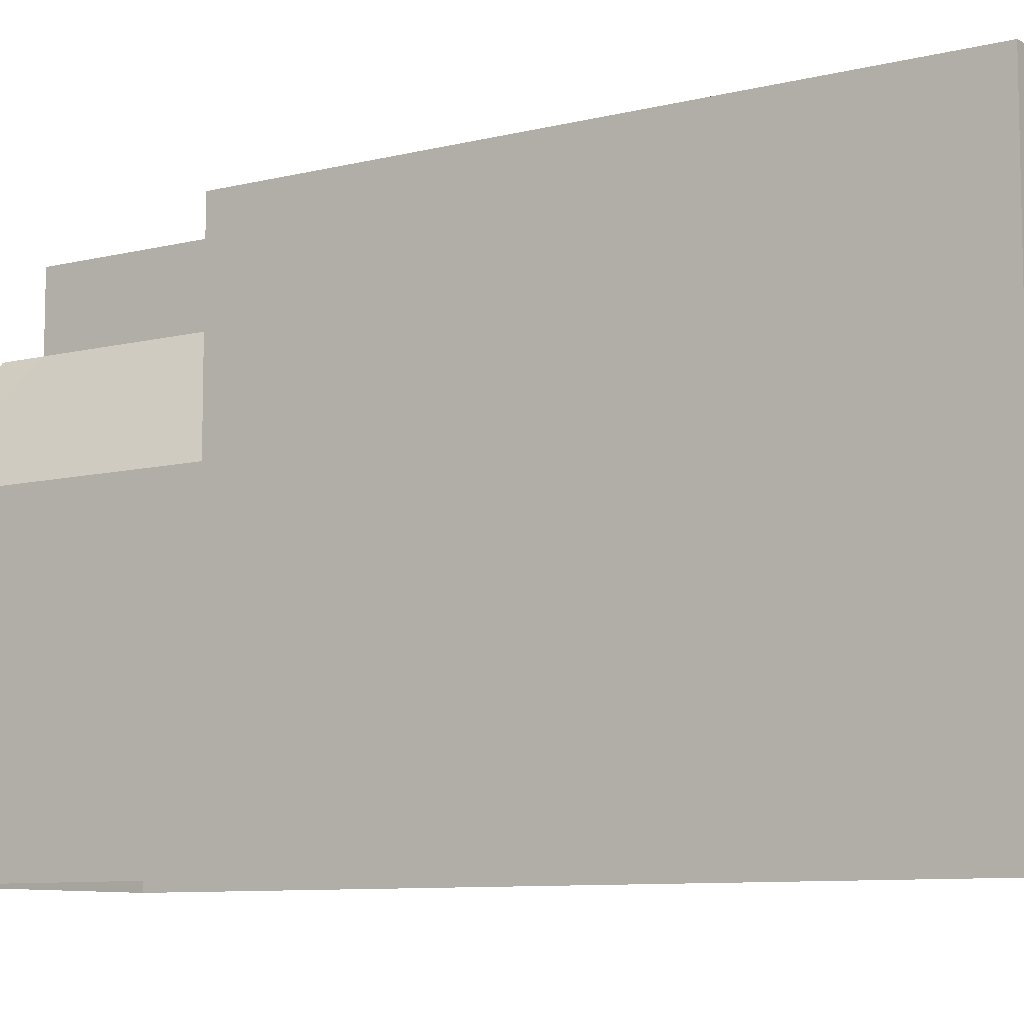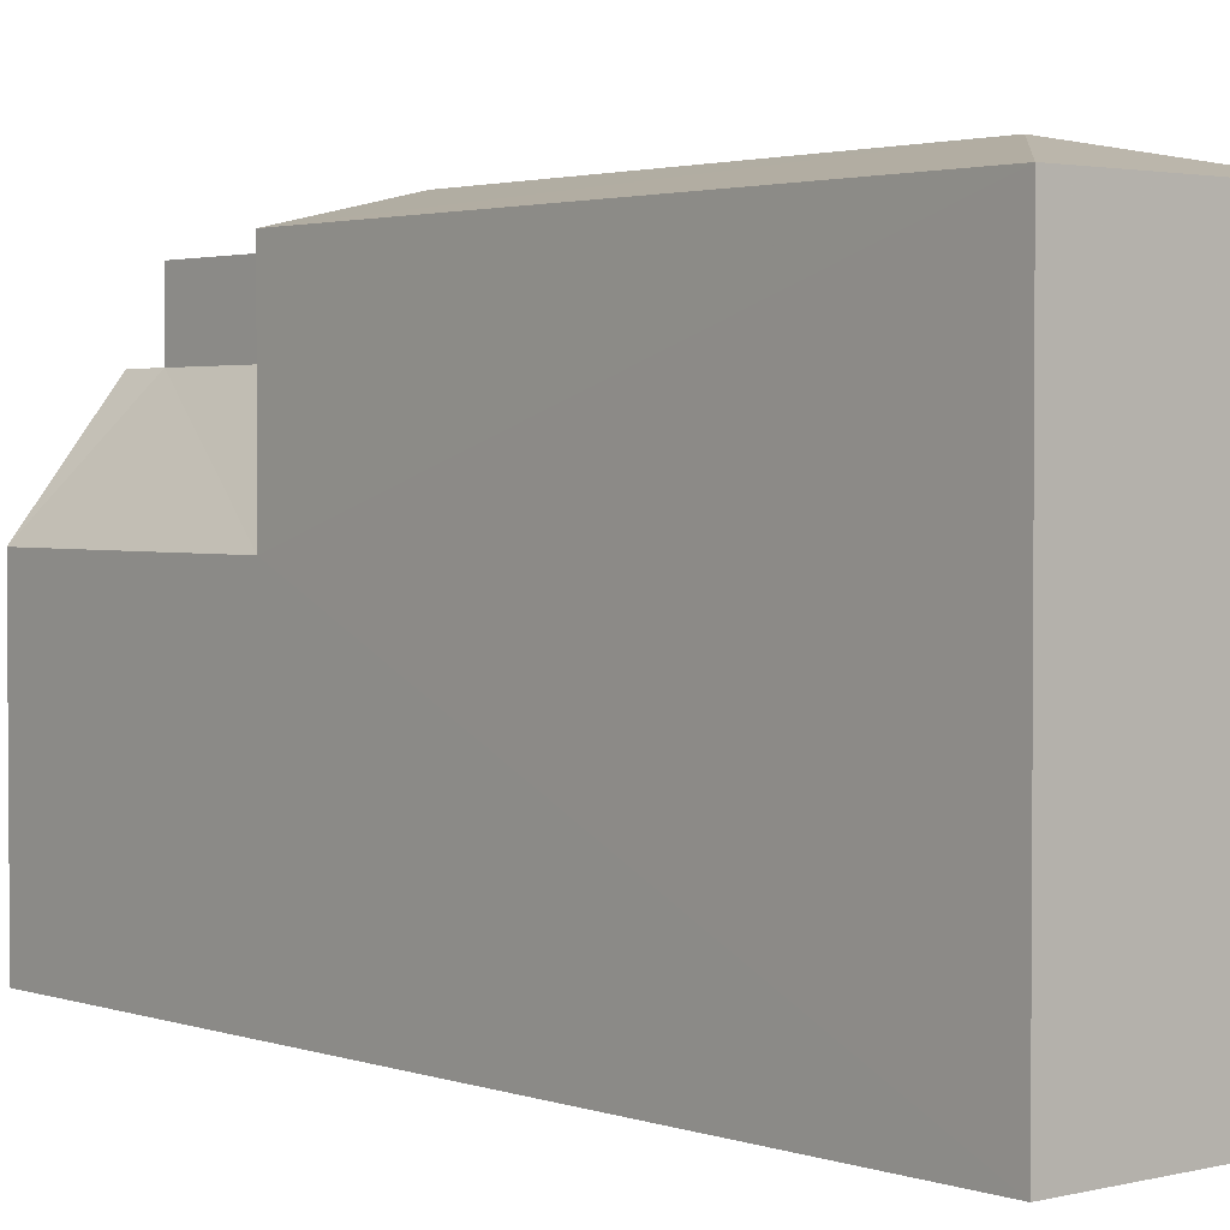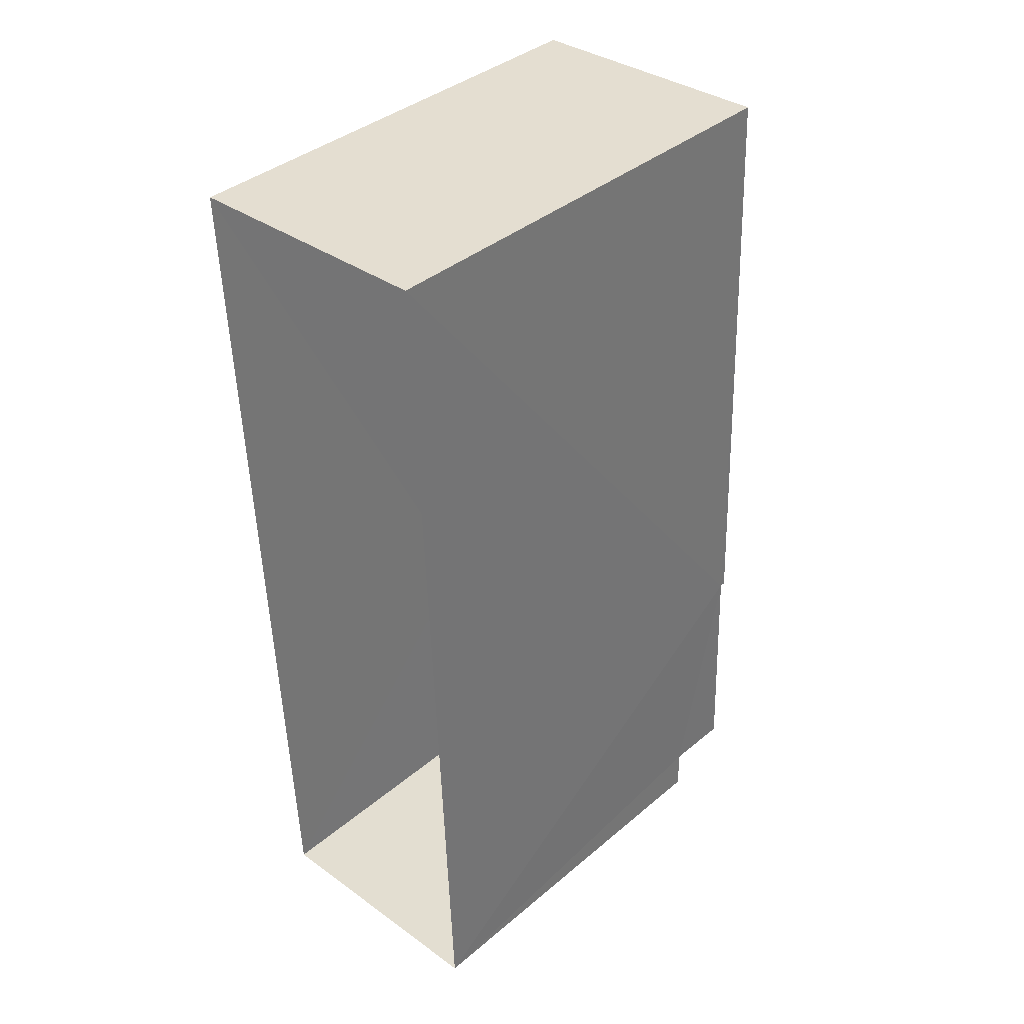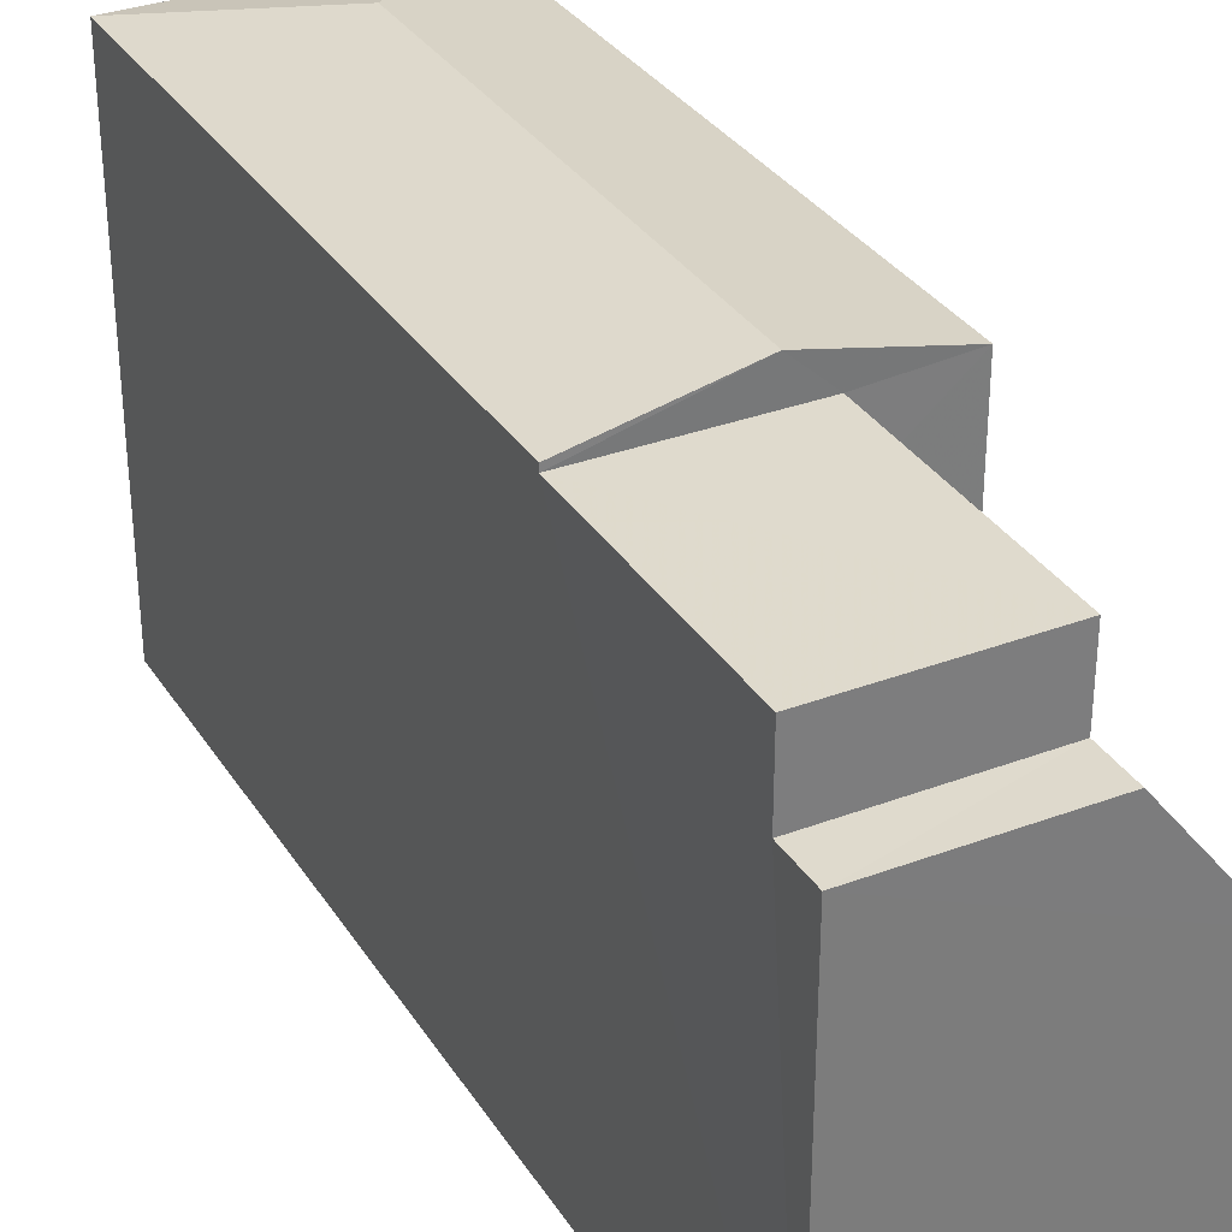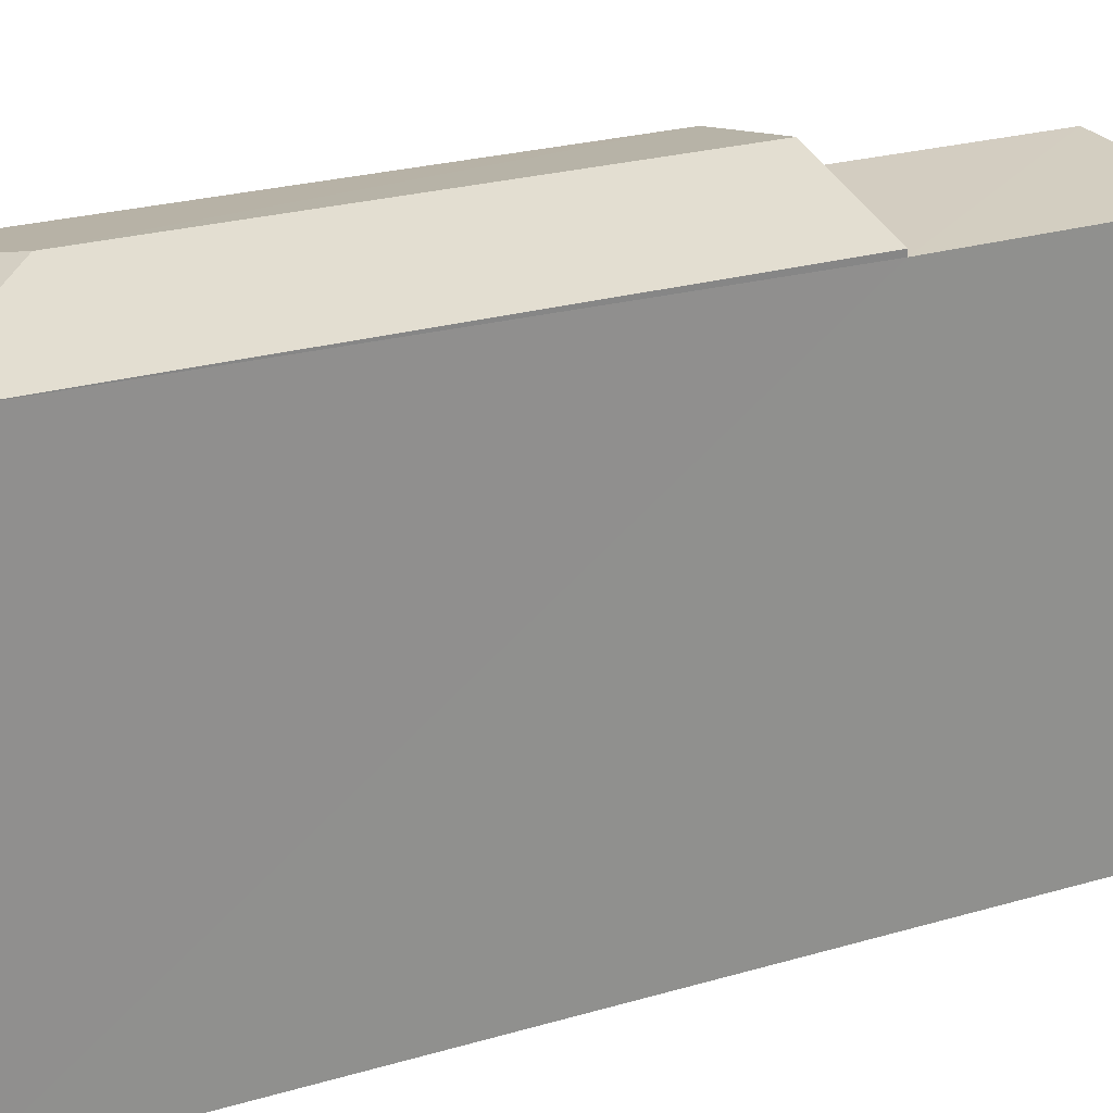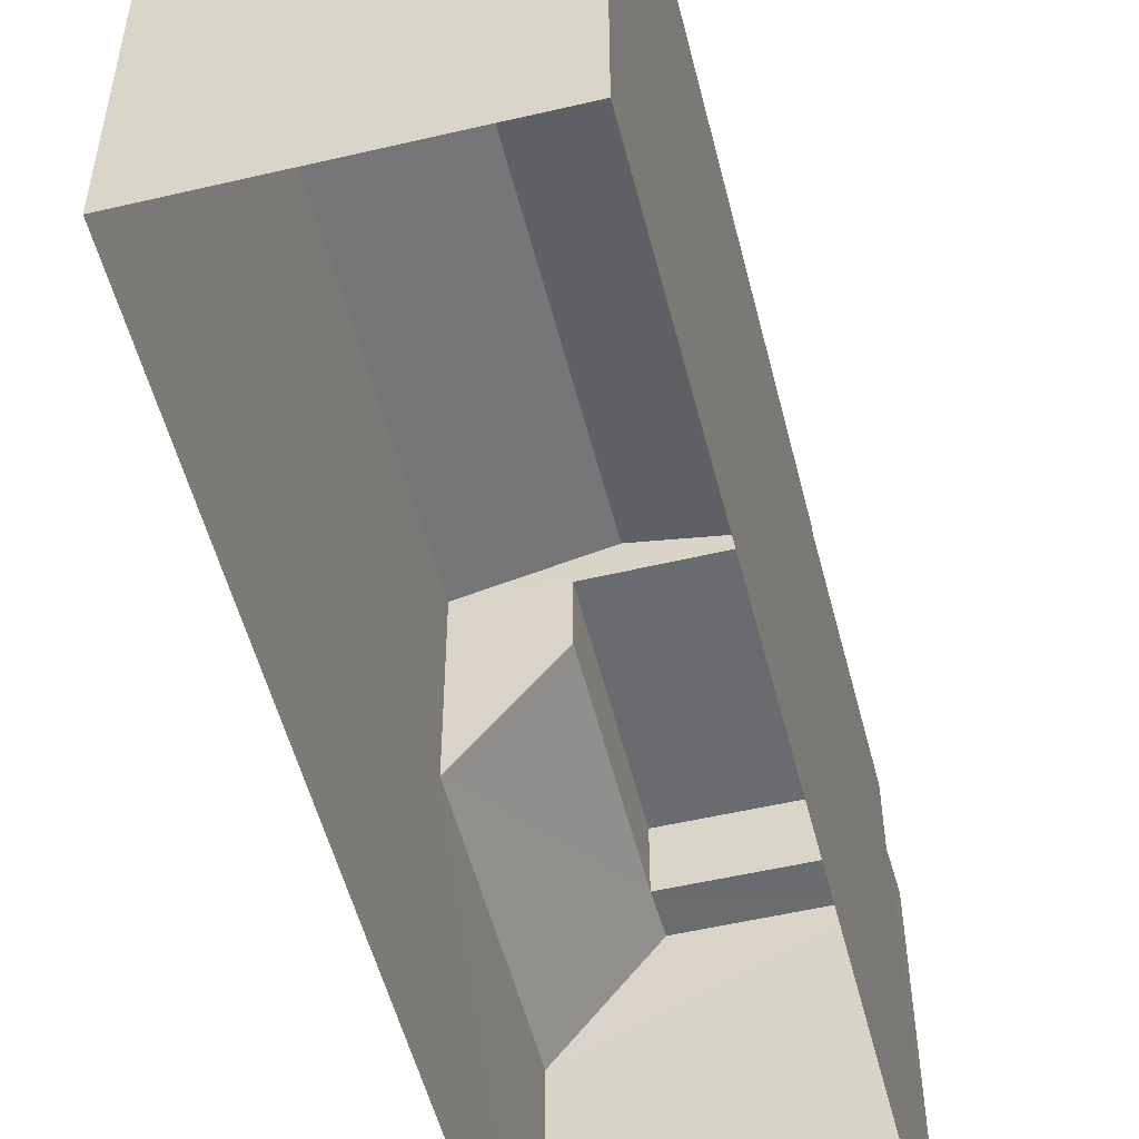
<metadata>
{"format":"obj","ext":"obj","renderer":"f3d","projection":"perspective","resolution":1024,"background":"white","views":[{"elev":-8.5,"azim":122.3,"up":"+Z"},{"elev":2.4,"azim":137.2,"up":"+Z"},{"elev":38.7,"azim":-136.4,"up":"+Y"},{"elev":32.7,"azim":-30.0,"up":"+Z"},{"elev":24.8,"azim":-117.8,"up":"+Z"},{"elev":-53.4,"azim":-168.3,"up":"+Z"}]}
</metadata>
<code>
v -3.739e+05 -1.046e+05 23.41
v -3.739e+05 -1.046e+05 23.41
v -3.739e+05 -1.046e+05 23.41
v -3.739e+05 -1.046e+05 23.41
v -3.739e+05 -1.046e+05 30.33
v -3.739e+05 -1.046e+05 30.33
v -3.739e+05 -1.046e+05 30.33
v -3.739e+05 -1.046e+05 30.33
v -3.739e+05 -1.046e+05 28.33
v -3.739e+05 -1.046e+05 28.33
v -3.739e+05 -1.046e+05 30.33
v -3.739e+05 -1.046e+05 31.53
v -3.739e+05 -1.046e+05 31.53
v -3.739e+05 -1.046e+05 31.53
v -3.739e+05 -1.046e+05 31.53
v -3.739e+05 -1.046e+05 32.11
v -3.739e+05 -1.046e+05 31.62
v -3.739e+05 -1.046e+05 32.11
v -3.739e+05 -1.046e+05 31.62
v -3.739e+05 -1.046e+05 31.62
v -3.739e+05 -1.046e+05 31.62
f 1 2 3
f 4 1 3
f 5 6 7
f 5 8 6
f 9 10 5
f 9 5 7
f 10 11 5
f 12 13 14
f 15 12 14
f 16 17 18
f 16 19 17
f 20 21 16
f 18 20 16
f 16 21 19
f 17 12 18
f 15 20 18
f 11 10 20
f 11 20 15
f 12 15 18
f 5 14 13
f 8 5 13
f 19 3 2
f 19 21 3
f 17 19 12
f 19 2 12
f 13 12 8
f 12 2 1
f 8 1 6
f 8 12 1
f 21 10 3
f 3 10 4
f 21 20 10
f 4 10 9
f 5 15 14
f 5 11 15
f 6 1 9
f 6 9 7
f 1 4 9

</code>
